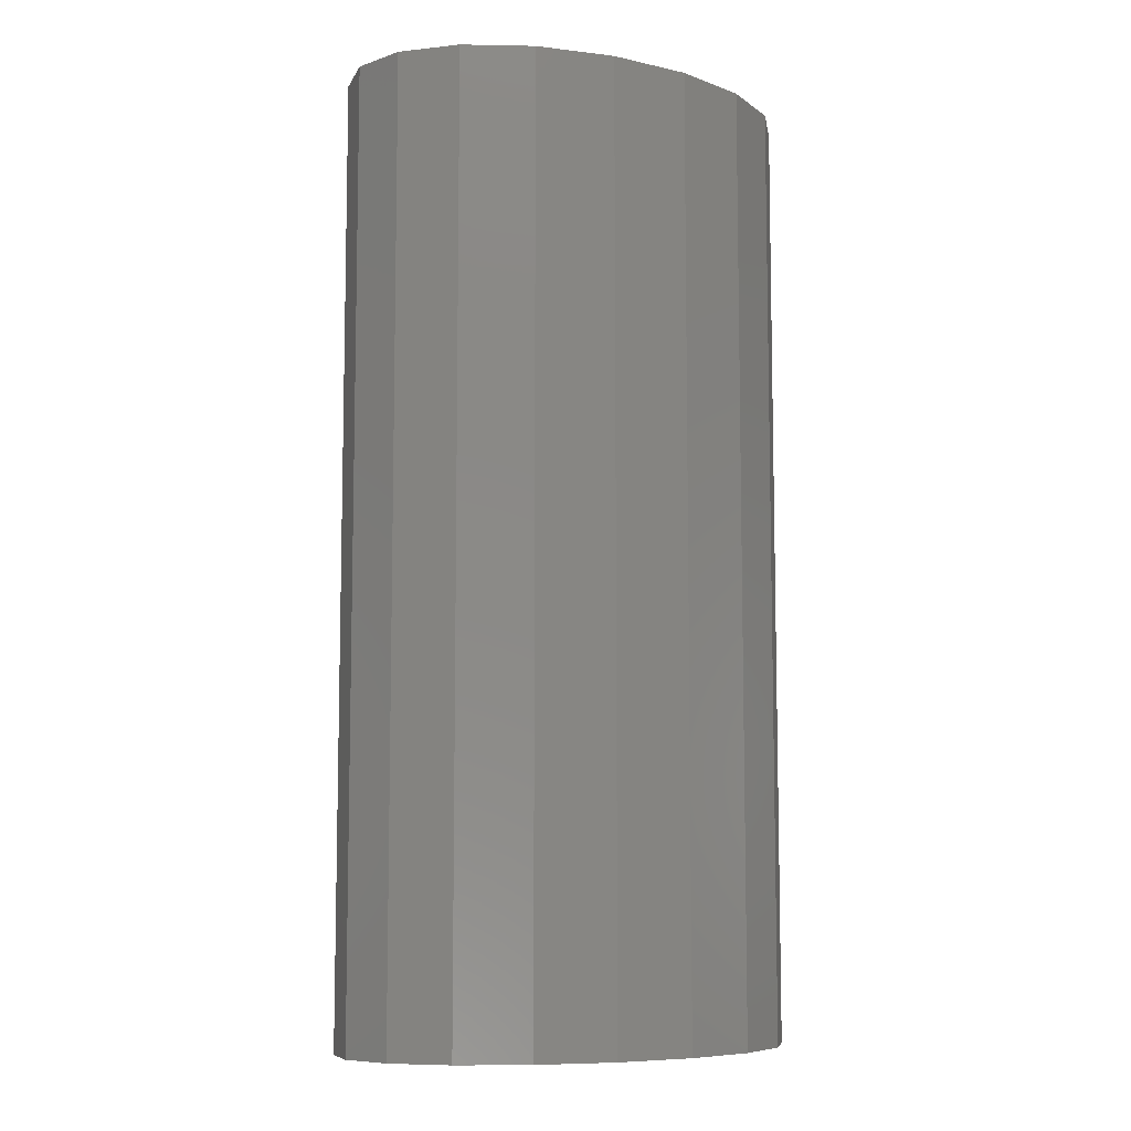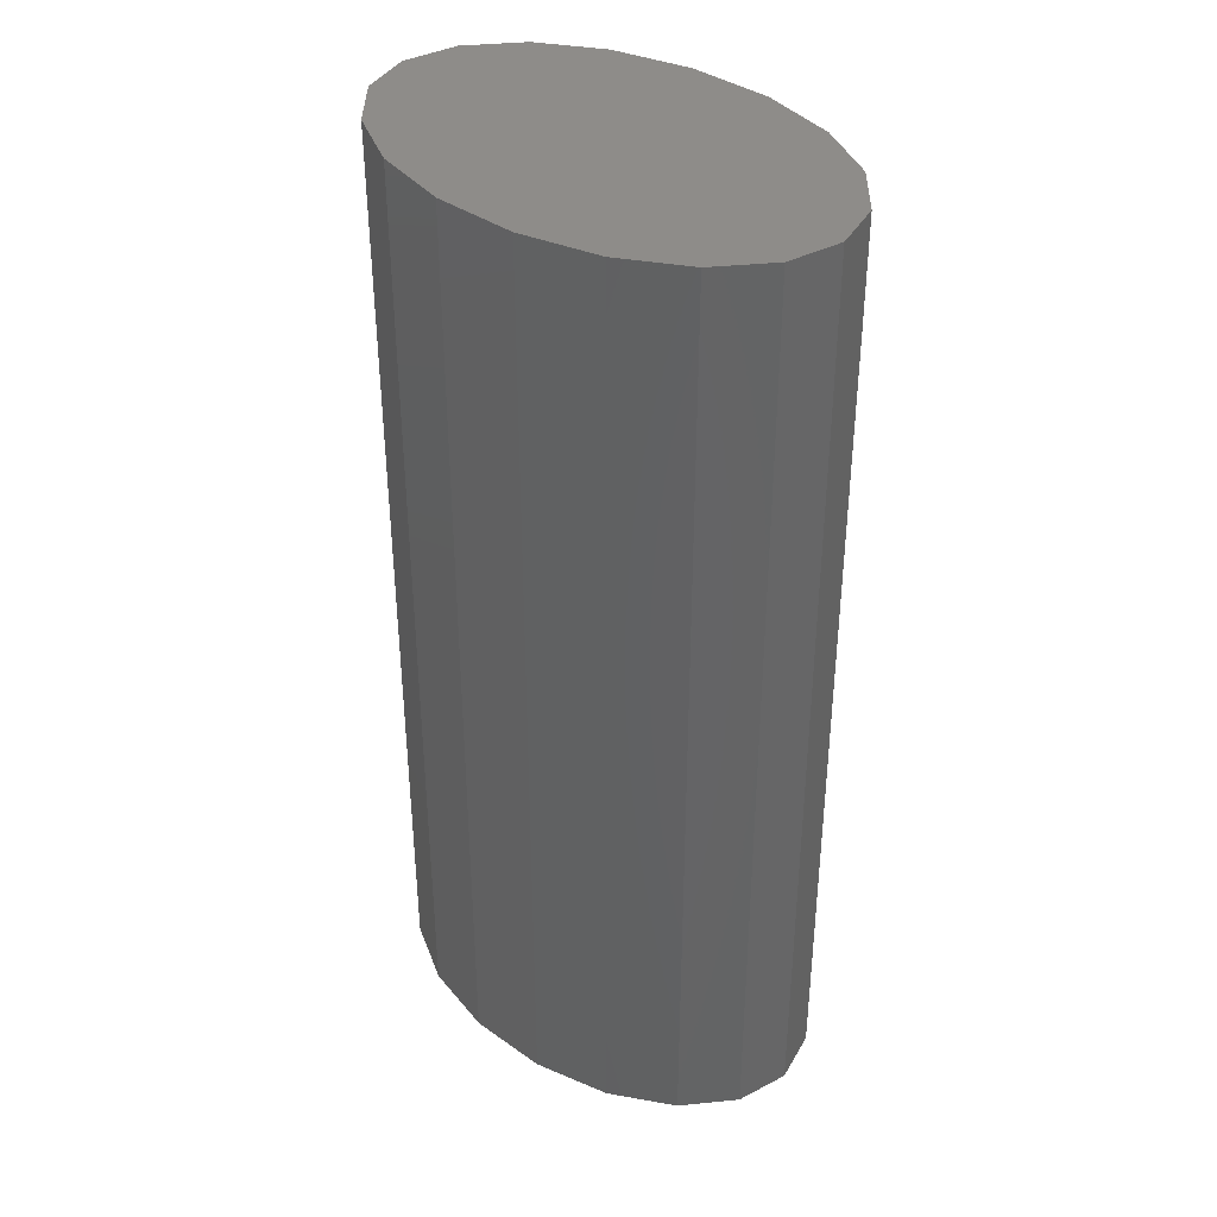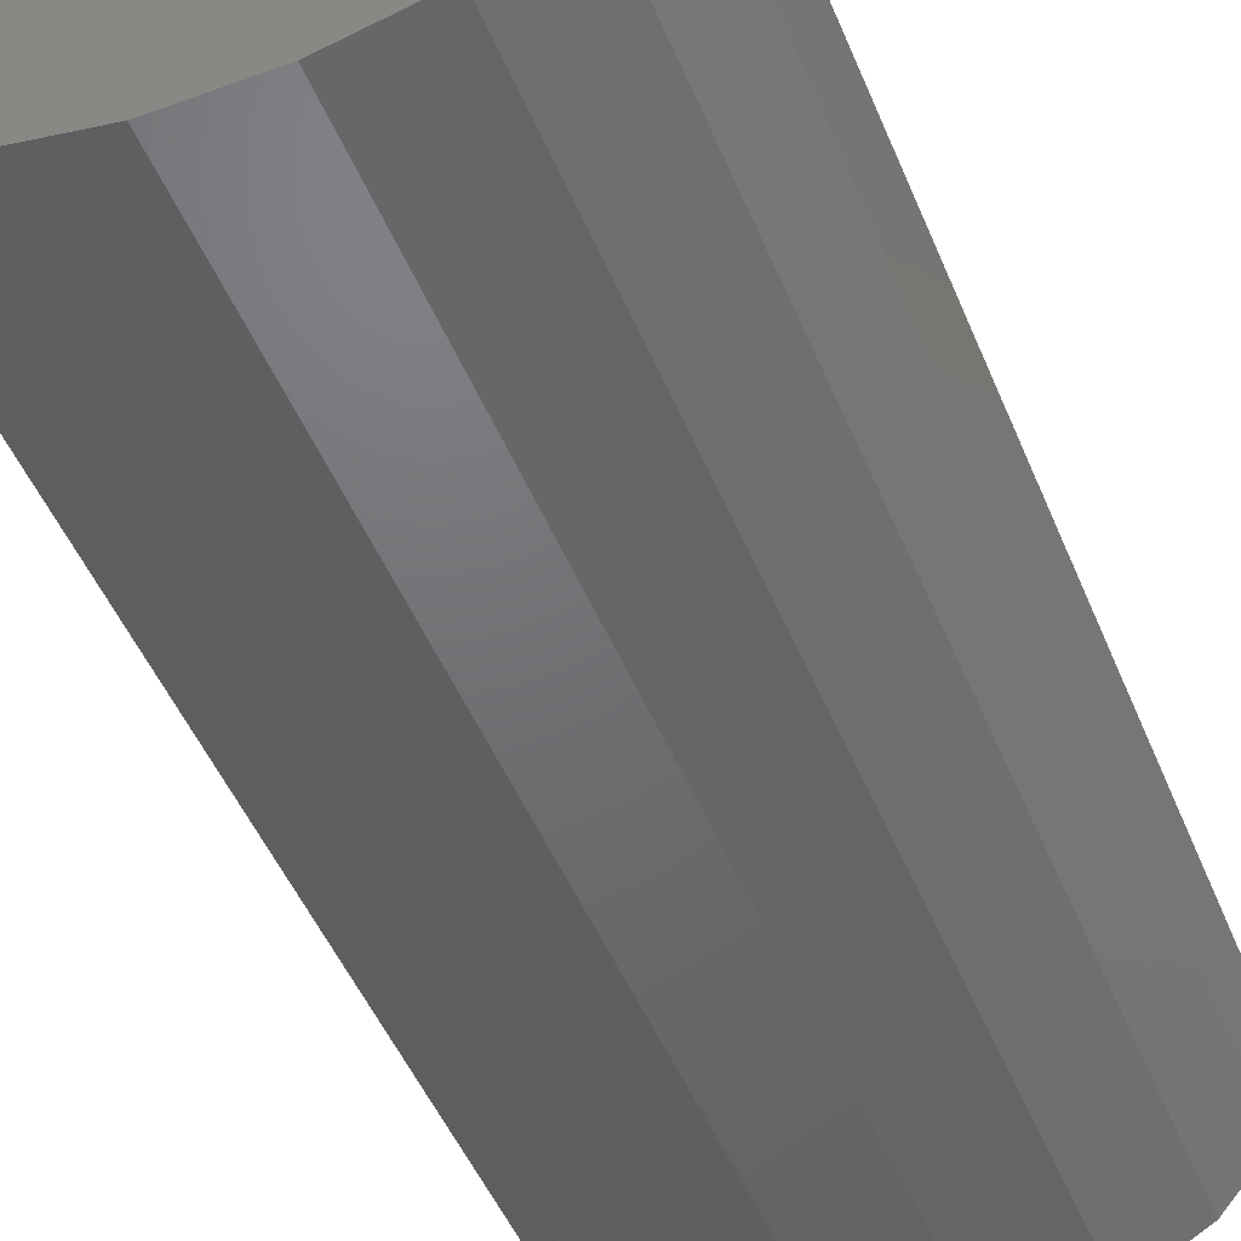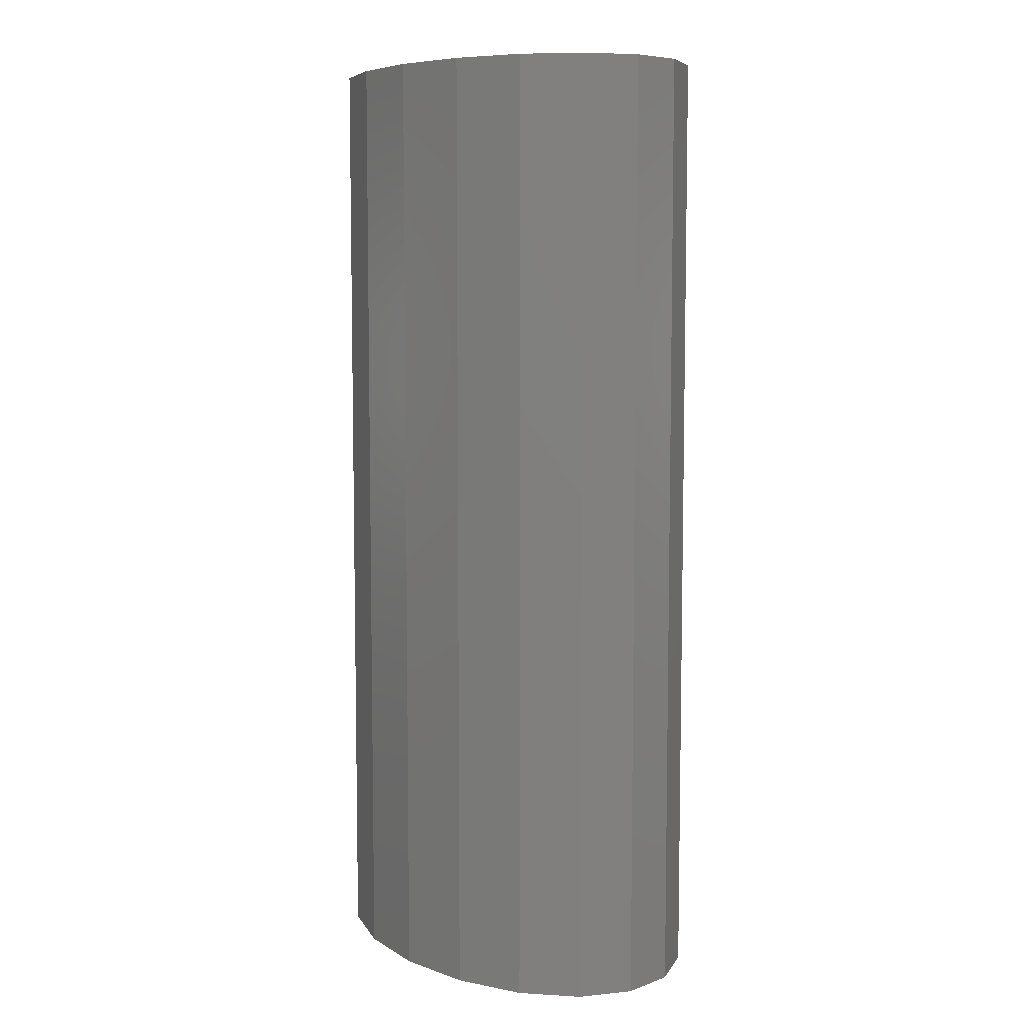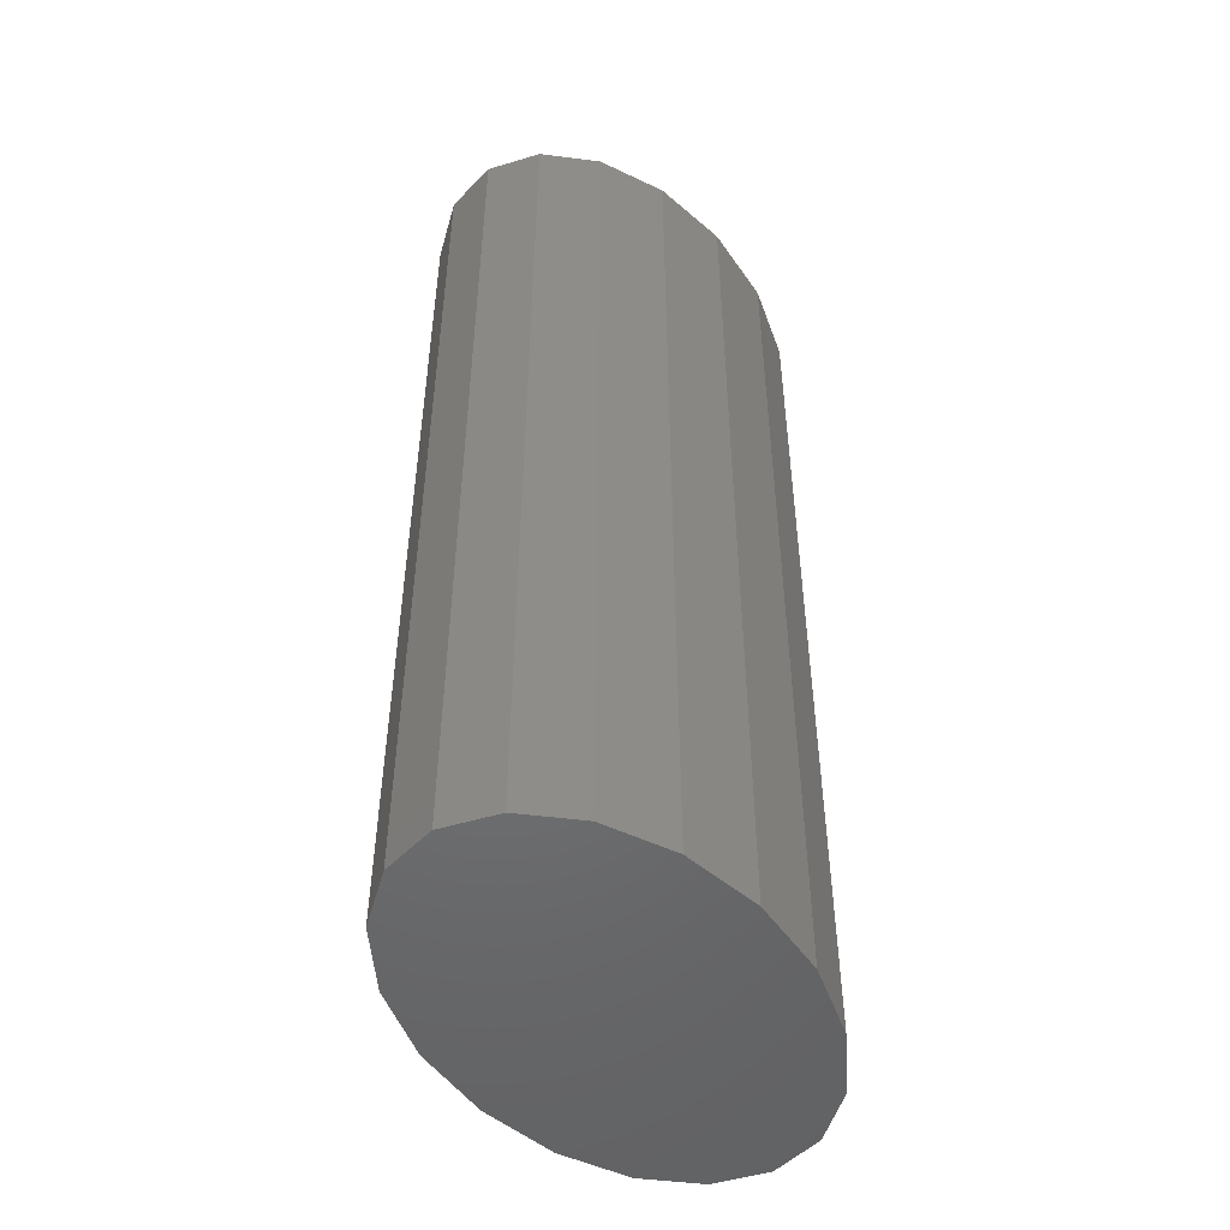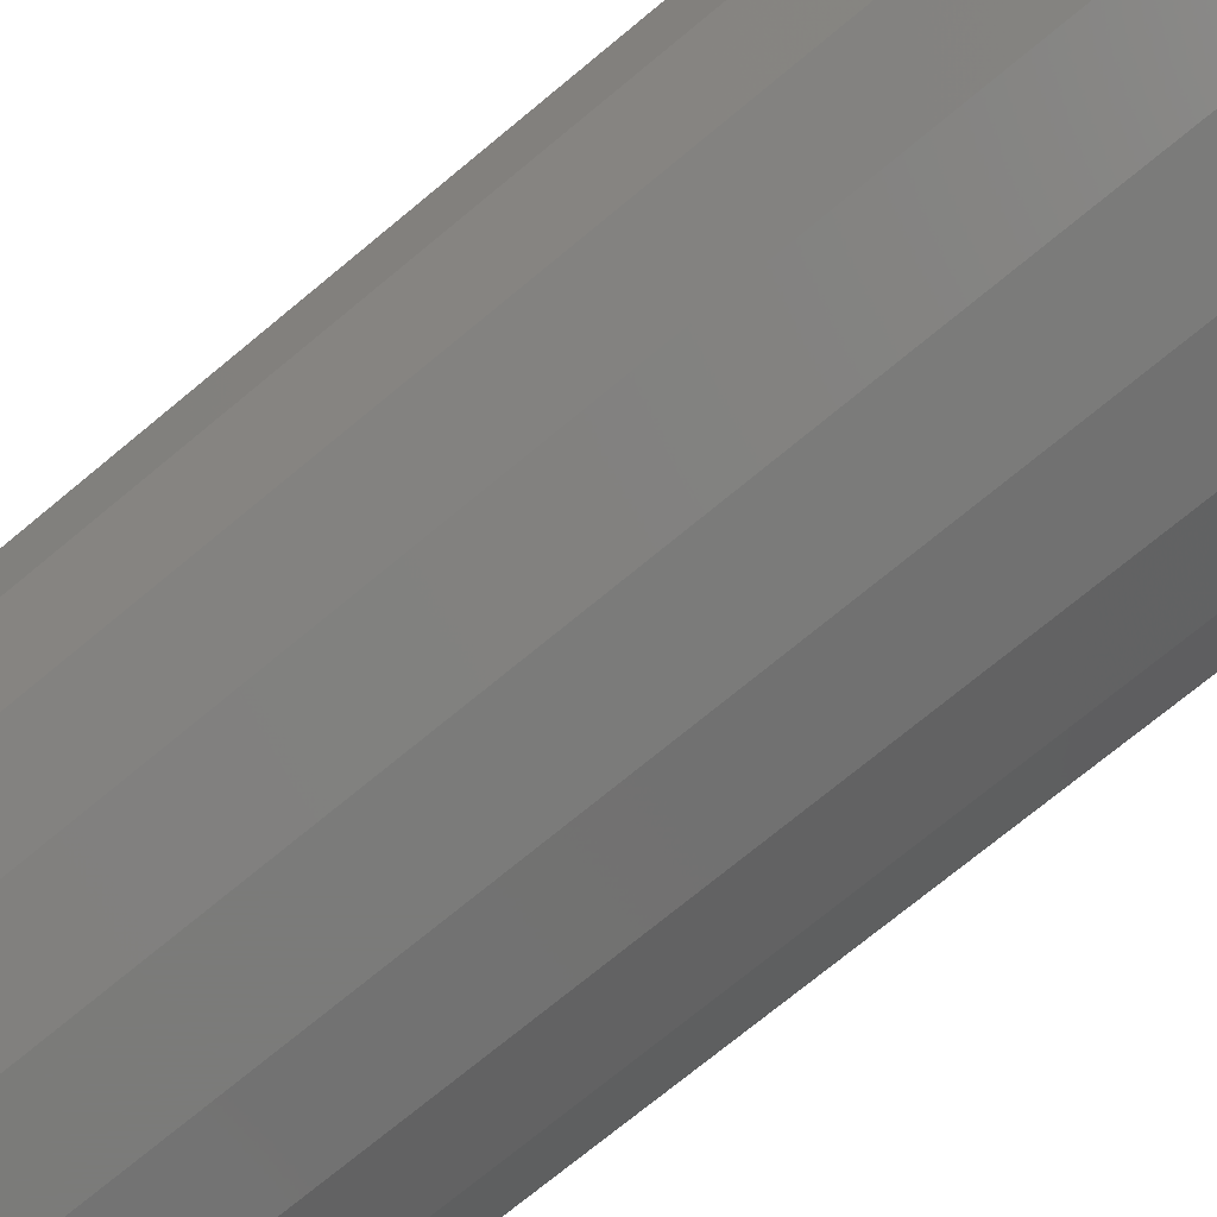
<metadata>
{"format":"stl","ext":"stl","renderer":"f3d","projection":"perspective","resolution":1024,"background":"white","views":[{"elev":-8.2,"azim":-32.0,"up":"+Z"},{"elev":38.2,"azim":41.7,"up":"+Z"},{"elev":-49.0,"azim":-158.0,"up":"+Y"},{"elev":7.1,"azim":58.8,"up":"+Z"},{"elev":-50.0,"azim":-56.8,"up":"+Z"},{"elev":-74.0,"azim":-50.5,"up":"+Y"}]}
</metadata>
<code>
# stl→obj: 110 verts, 216 faces
v 0 0 -80
v 18.79 4.532 -80
v 20 0 -80
v 15.32 8.517 -80
v 10 11.47 -80
v 3.473 13.05 -80
v -3.473 13.05 -80
v -10 11.47 -80
v -15.32 8.517 -80
v -18.79 4.532 -80
v -20 2.001e-06 -80
v -18.79 -4.532 -80
v -15.32 -8.517 -80
v -10 -11.47 -80
v -3.473 -13.05 -80
v 3.473 -13.05 -80
v 10 -11.47 -80
v 15.32 -8.517 -80
v 18.79 -4.532 -80
v 18.79 4.532 -64
v 20 0 -64
v 15.32 8.517 -64
v 10 11.47 -64
v 3.473 13.05 -64
v -3.473 13.05 -64
v -10 11.47 -64
v -15.32 8.517 -64
v -18.79 4.532 -64
v -20 2.001e-06 -64
v -18.79 -4.532 -64
v -15.32 -8.517 -64
v -10 -11.47 -64
v -3.473 -13.05 -64
v 3.473 -13.05 -64
v 10 -11.47 -64
v 15.32 -8.517 -64
v 18.79 -4.532 -64
v 18.79 4.532 -48
v 20 0 -48
v 15.32 8.517 -48
v 10 11.47 -48
v 3.473 13.05 -48
v -3.473 13.05 -48
v -10 11.47 -48
v -15.32 8.517 -48
v -18.79 4.532 -48
v -20 2.001e-06 -48
v -18.79 -4.532 -48
v -15.32 -8.517 -48
v -10 -11.47 -48
v -3.473 -13.05 -48
v 3.473 -13.05 -48
v 10 -11.47 -48
v 15.32 -8.517 -48
v 18.79 -4.532 -48
v 18.79 4.532 -32
v 20 0 -32
v 15.32 8.517 -32
v 10 11.47 -32
v 3.473 13.05 -32
v -3.473 13.05 -32
v -10 11.47 -32
v -15.32 8.517 -32
v -18.79 4.532 -32
v -20 2.001e-06 -32
v -18.79 -4.532 -32
v -15.32 -8.517 -32
v -10 -11.47 -32
v -3.473 -13.05 -32
v 3.473 -13.05 -32
v 10 -11.47 -32
v 15.32 -8.517 -32
v 18.79 -4.532 -32
v 18.79 4.532 -16
v 20 0 -16
v 15.32 8.517 -16
v 10 11.47 -16
v 3.473 13.05 -16
v -3.473 13.05 -16
v -10 11.47 -16
v -15.32 8.517 -16
v -18.79 4.532 -16
v -20 2.001e-06 -16
v -18.79 -4.532 -16
v -15.32 -8.517 -16
v -10 -11.47 -16
v -3.473 -13.05 -16
v 3.473 -13.05 -16
v 10 -11.47 -16
v 15.32 -8.517 -16
v 18.79 -4.532 -16
v 18.79 4.532 0
v 20 0 0
v 15.32 8.517 0
v 10 11.47 0
v 3.473 13.05 0
v -3.473 13.05 0
v -10 11.47 0
v -15.32 8.517 0
v -18.79 4.532 0
v -20 2.001e-06 0
v -18.79 -4.532 0
v -15.32 -8.517 0
v -10 -11.47 0
v -3.473 -13.05 0
v 3.473 -13.05 0
v 10 -11.47 0
v 15.32 -8.517 0
v 18.79 -4.532 0
v 0 0 0
f 1 2 3
f 1 4 2
f 1 5 4
f 1 6 5
f 1 7 6
f 1 8 7
f 1 9 8
f 1 10 9
f 1 11 10
f 1 12 11
f 1 13 12
f 1 14 13
f 1 15 14
f 1 16 15
f 1 17 16
f 1 18 17
f 1 19 18
f 1 3 19
f 3 20 21
f 3 2 20
f 2 22 20
f 2 4 22
f 4 23 22
f 4 5 23
f 5 24 23
f 5 6 24
f 6 25 24
f 6 7 25
f 7 26 25
f 7 8 26
f 8 27 26
f 8 9 27
f 9 28 27
f 9 10 28
f 10 29 28
f 10 11 29
f 11 30 29
f 11 12 30
f 12 31 30
f 12 13 31
f 13 32 31
f 13 14 32
f 14 33 32
f 14 15 33
f 15 34 33
f 15 16 34
f 16 35 34
f 16 17 35
f 17 36 35
f 17 18 36
f 18 37 36
f 18 19 37
f 19 21 37
f 19 3 21
f 21 38 39
f 21 20 38
f 20 40 38
f 20 22 40
f 22 41 40
f 22 23 41
f 23 42 41
f 23 24 42
f 24 43 42
f 24 25 43
f 25 44 43
f 25 26 44
f 26 45 44
f 26 27 45
f 27 46 45
f 27 28 46
f 28 47 46
f 28 29 47
f 29 48 47
f 29 30 48
f 30 49 48
f 30 31 49
f 31 50 49
f 31 32 50
f 32 51 50
f 32 33 51
f 33 52 51
f 33 34 52
f 34 53 52
f 34 35 53
f 35 54 53
f 35 36 54
f 36 55 54
f 36 37 55
f 37 39 55
f 37 21 39
f 39 56 57
f 39 38 56
f 38 58 56
f 38 40 58
f 40 59 58
f 40 41 59
f 41 60 59
f 41 42 60
f 42 61 60
f 42 43 61
f 43 62 61
f 43 44 62
f 44 63 62
f 44 45 63
f 45 64 63
f 45 46 64
f 46 65 64
f 46 47 65
f 47 66 65
f 47 48 66
f 48 67 66
f 48 49 67
f 49 68 67
f 49 50 68
f 50 69 68
f 50 51 69
f 51 70 69
f 51 52 70
f 52 71 70
f 52 53 71
f 53 72 71
f 53 54 72
f 54 73 72
f 54 55 73
f 55 57 73
f 55 39 57
f 57 74 75
f 57 56 74
f 56 76 74
f 56 58 76
f 58 77 76
f 58 59 77
f 59 78 77
f 59 60 78
f 60 79 78
f 60 61 79
f 61 80 79
f 61 62 80
f 62 81 80
f 62 63 81
f 63 82 81
f 63 64 82
f 64 83 82
f 64 65 83
f 65 84 83
f 65 66 84
f 66 85 84
f 66 67 85
f 67 86 85
f 67 68 86
f 68 87 86
f 68 69 87
f 69 88 87
f 69 70 88
f 70 89 88
f 70 71 89
f 71 90 89
f 71 72 90
f 72 91 90
f 72 73 91
f 73 75 91
f 73 57 75
f 75 92 93
f 75 74 92
f 74 94 92
f 74 76 94
f 76 95 94
f 76 77 95
f 77 96 95
f 77 78 96
f 78 97 96
f 78 79 97
f 79 98 97
f 79 80 98
f 80 99 98
f 80 81 99
f 81 100 99
f 81 82 100
f 82 101 100
f 82 83 101
f 83 102 101
f 83 84 102
f 84 103 102
f 84 85 103
f 85 104 103
f 85 86 104
f 86 105 104
f 86 87 105
f 87 106 105
f 87 88 106
f 88 107 106
f 88 89 107
f 89 108 107
f 89 90 108
f 90 109 108
f 90 91 109
f 91 93 109
f 91 75 93
f 110 93 92
f 110 92 94
f 110 94 95
f 110 95 96
f 110 96 97
f 110 97 98
f 110 98 99
f 110 99 100
f 110 100 101
f 110 101 102
f 110 102 103
f 110 103 104
f 110 104 105
f 110 105 106
f 110 106 107
f 110 107 108
f 110 108 109
f 110 109 93

</code>
